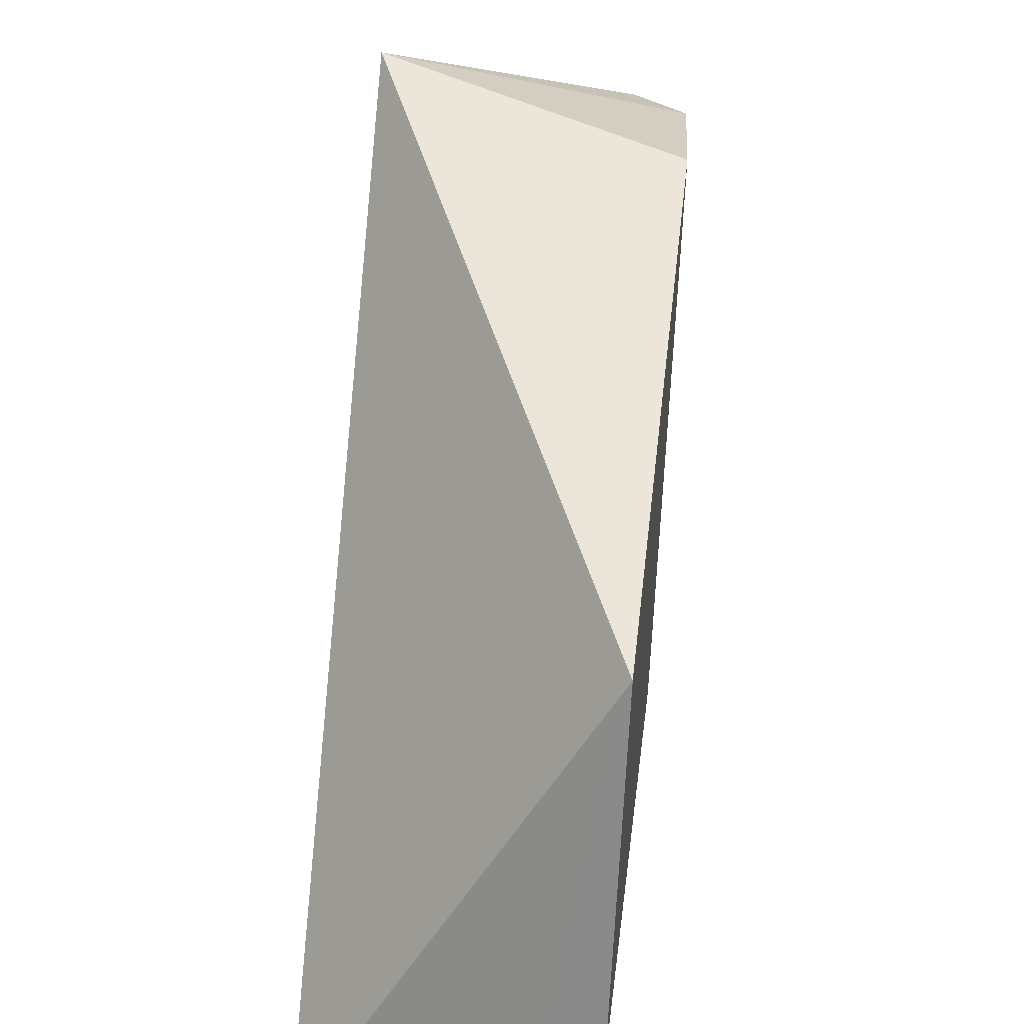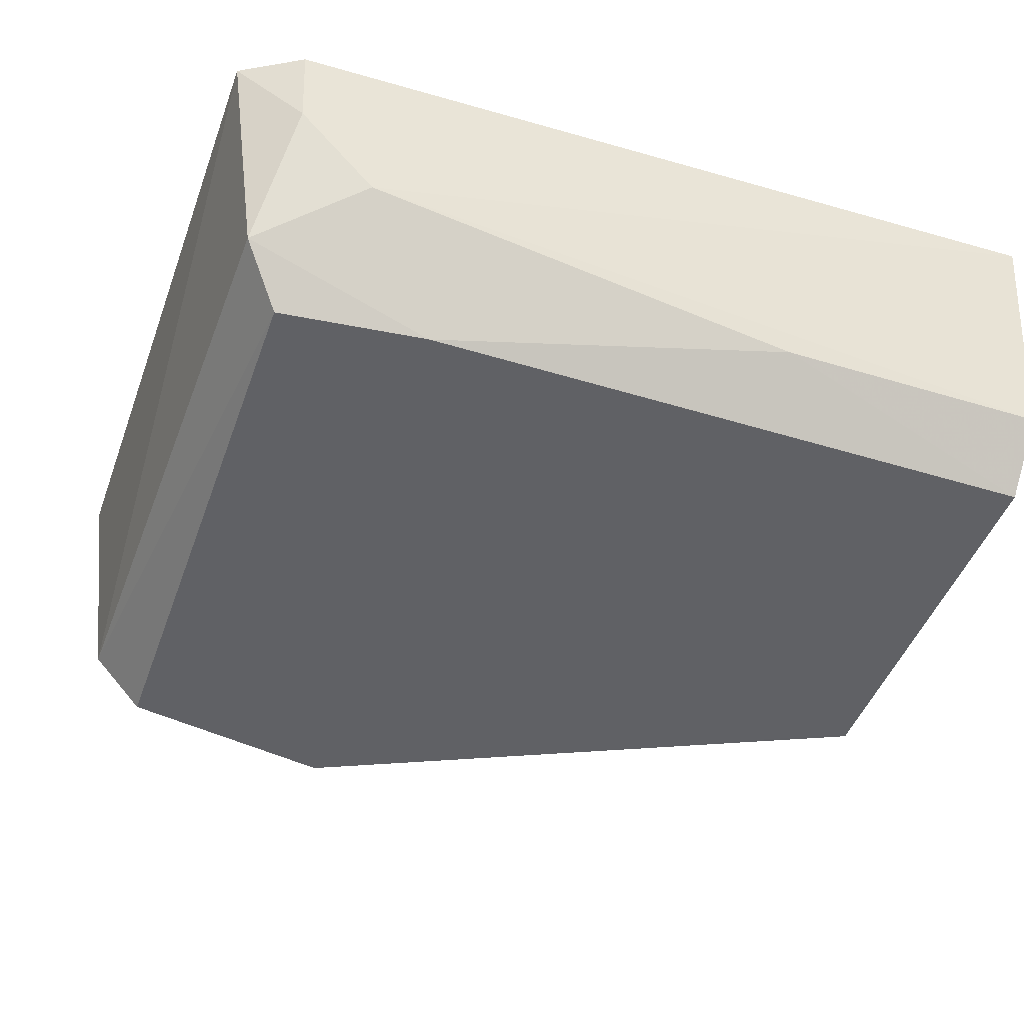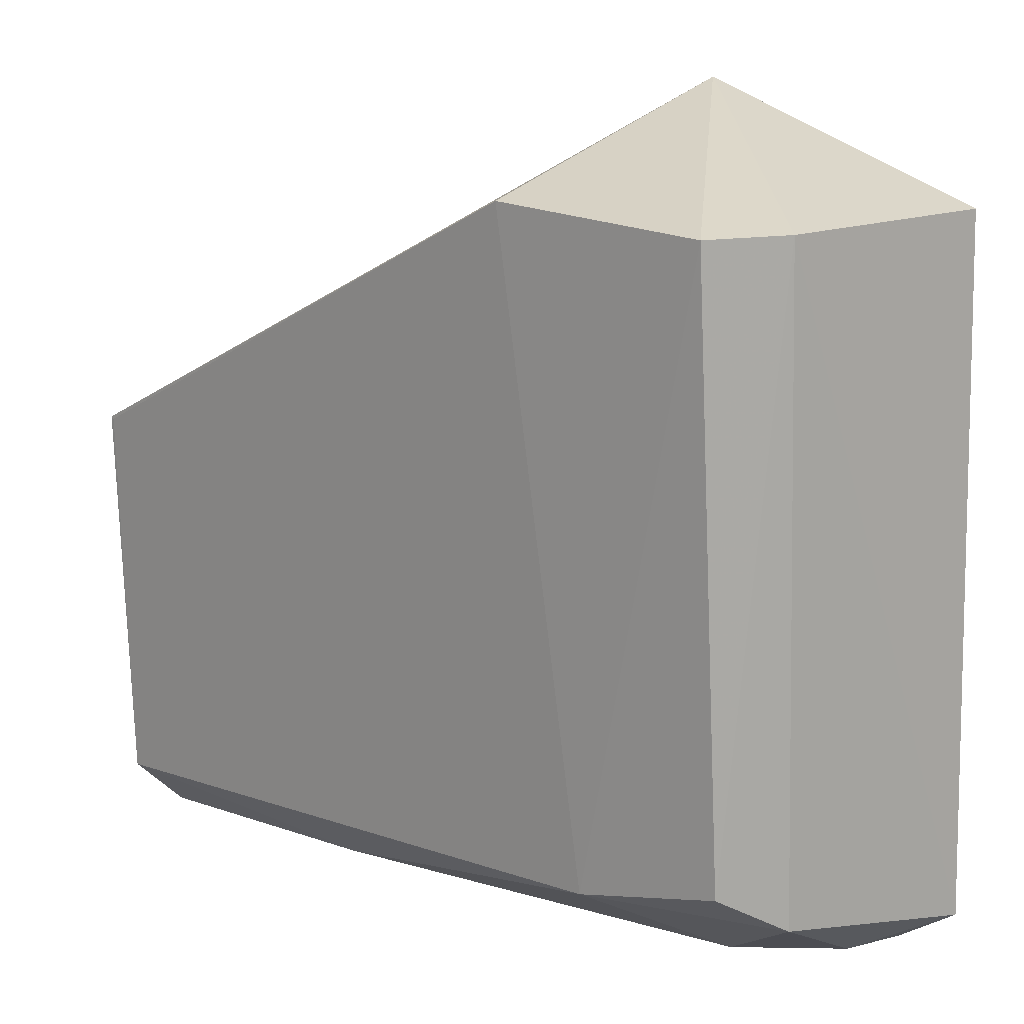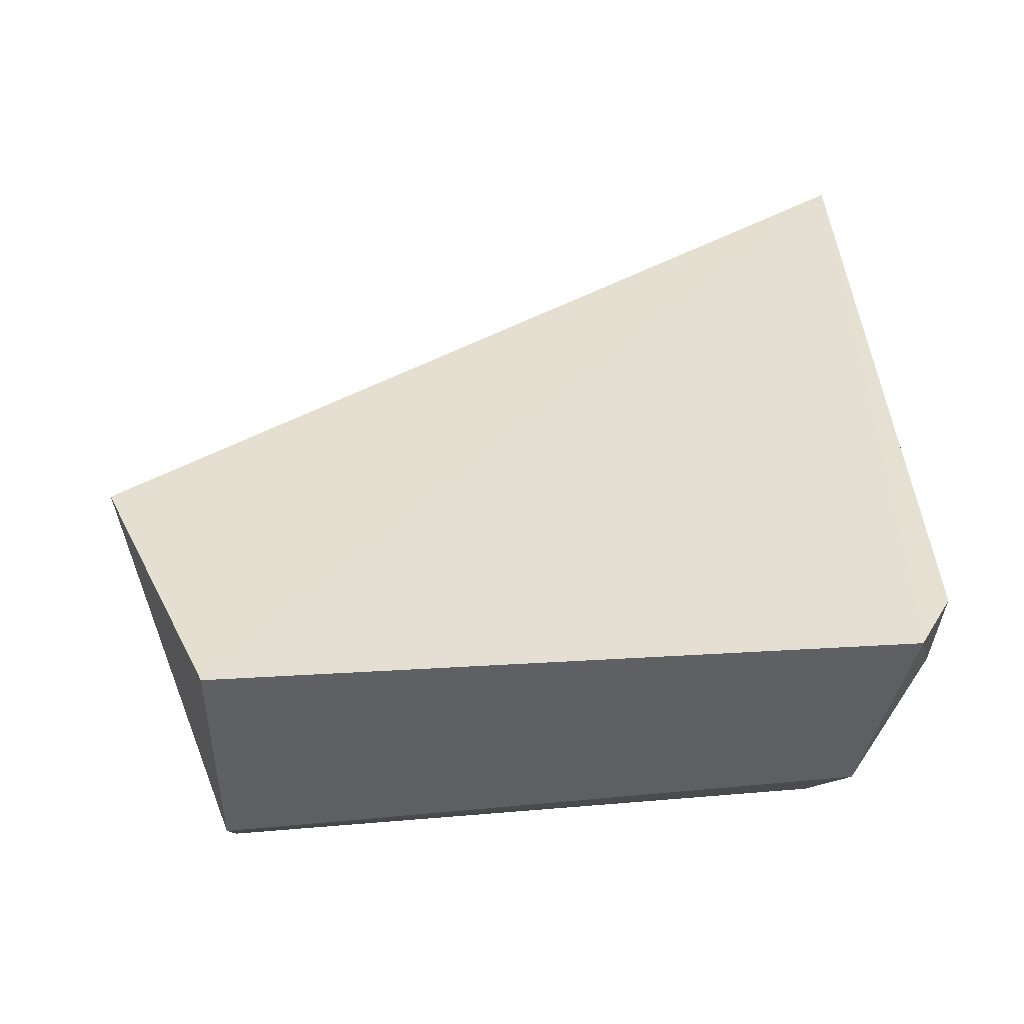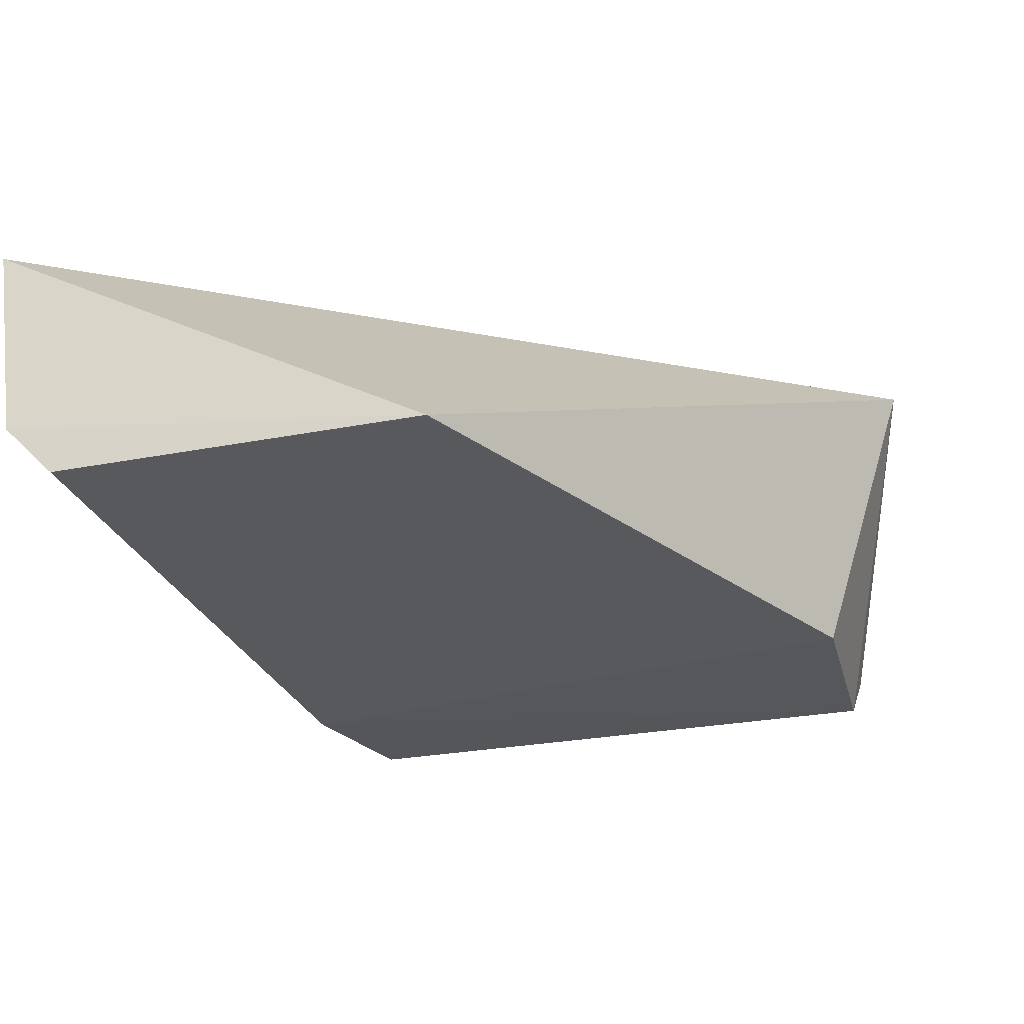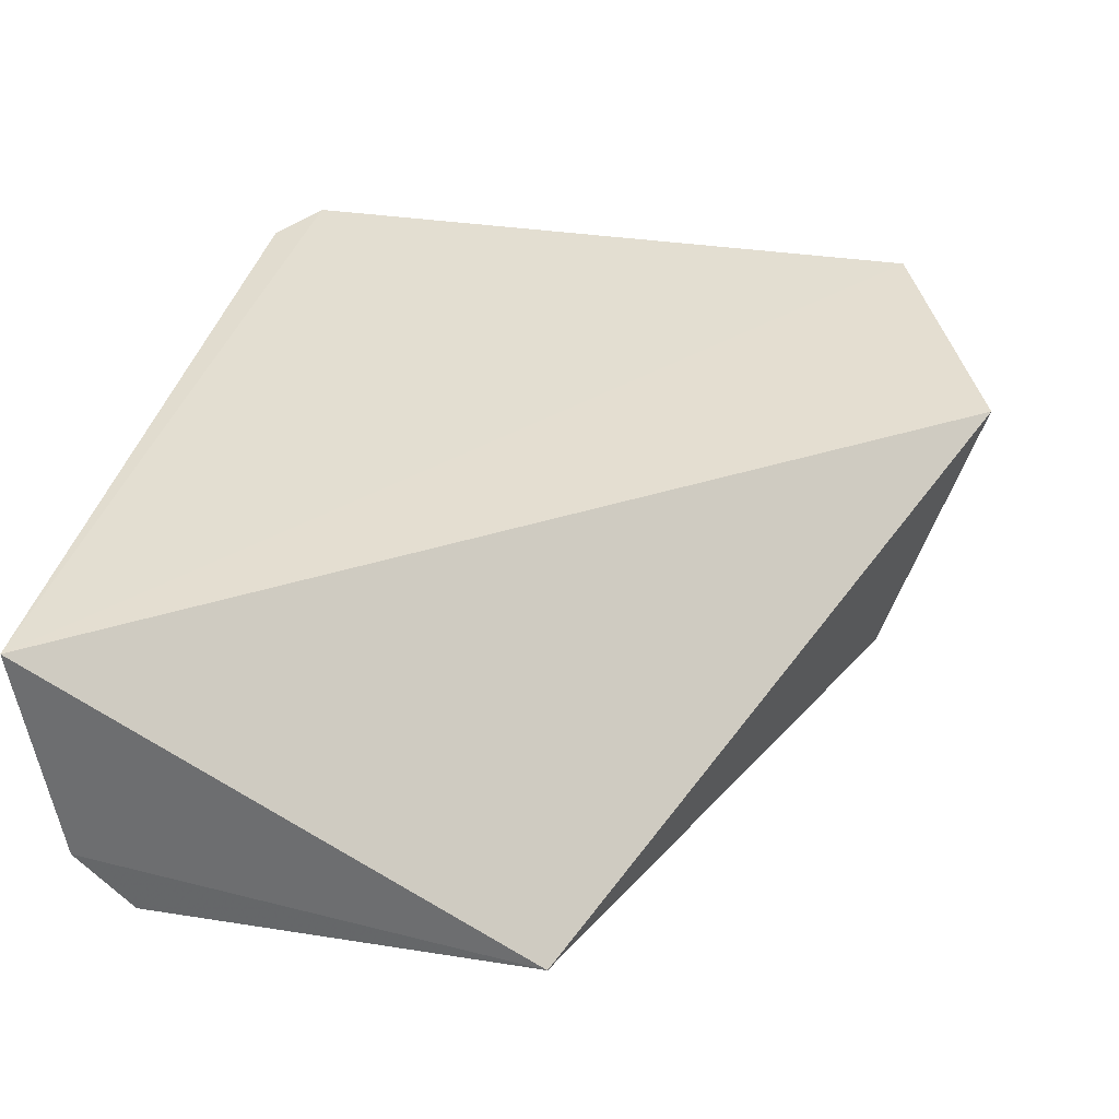
<metadata>
{"format":"obj","ext":"obj","renderer":"f3d","projection":"perspective","resolution":1024,"background":"white","views":[{"elev":25.5,"azim":-82.4,"up":"+Z"},{"elev":-45.2,"azim":159.6,"up":"+Y"},{"elev":13.8,"azim":42.6,"up":"+Z"},{"elev":37.8,"azim":85.5,"up":"+Y"},{"elev":-31.5,"azim":-71.5,"up":"+Y"},{"elev":35.3,"azim":-80.5,"up":"+Y"}]}
</metadata>
<code>
v 0.01016 -0.04375 0.01701
v 0.01446 -0.0474 0.01526
v 0.01508 -0.04356 0.004402
v 0.001137 -0.0437 0.003238
v 0.001106 -0.04864 0.01111
v 0.01494 -0.04367 0.01533
v 0.01008 -0.04862 0.01548
v 0.01134 -0.04814 0.005093
v 0.0136 -0.04836 0.0152
v 0.001105 -0.04837 0.004752
v 0.01272 -0.04618 0.004009
v 0.01441 -0.04701 0.005028
v 0.001083 -0.04738 0.00384
v 0.001159 -0.04864 0.01107
v 0.01409 -0.04359 0.003772
v 0.01374 -0.04791 0.005596
v 0.005523 -0.0473 0.00398
v 0.01399 -0.04487 0.003936
f 5 1 4
f 6 3 4
f 6 4 1
f 6 1 2
f 6 2 3
f 7 1 5
f 9 2 1
f 9 1 7
f 9 7 8
f 10 8 7
f 12 3 2
f 12 8 11
f 13 10 5
f 13 5 4
f 13 4 11
f 14 10 7
f 14 7 5
f 14 5 10
f 15 11 4
f 15 4 3
f 16 9 8
f 16 8 12
f 16 12 2
f 16 2 9
f 17 13 11
f 17 11 8
f 17 8 10
f 17 10 13
f 18 12 11
f 18 11 15
f 18 15 3
f 18 3 12

</code>
